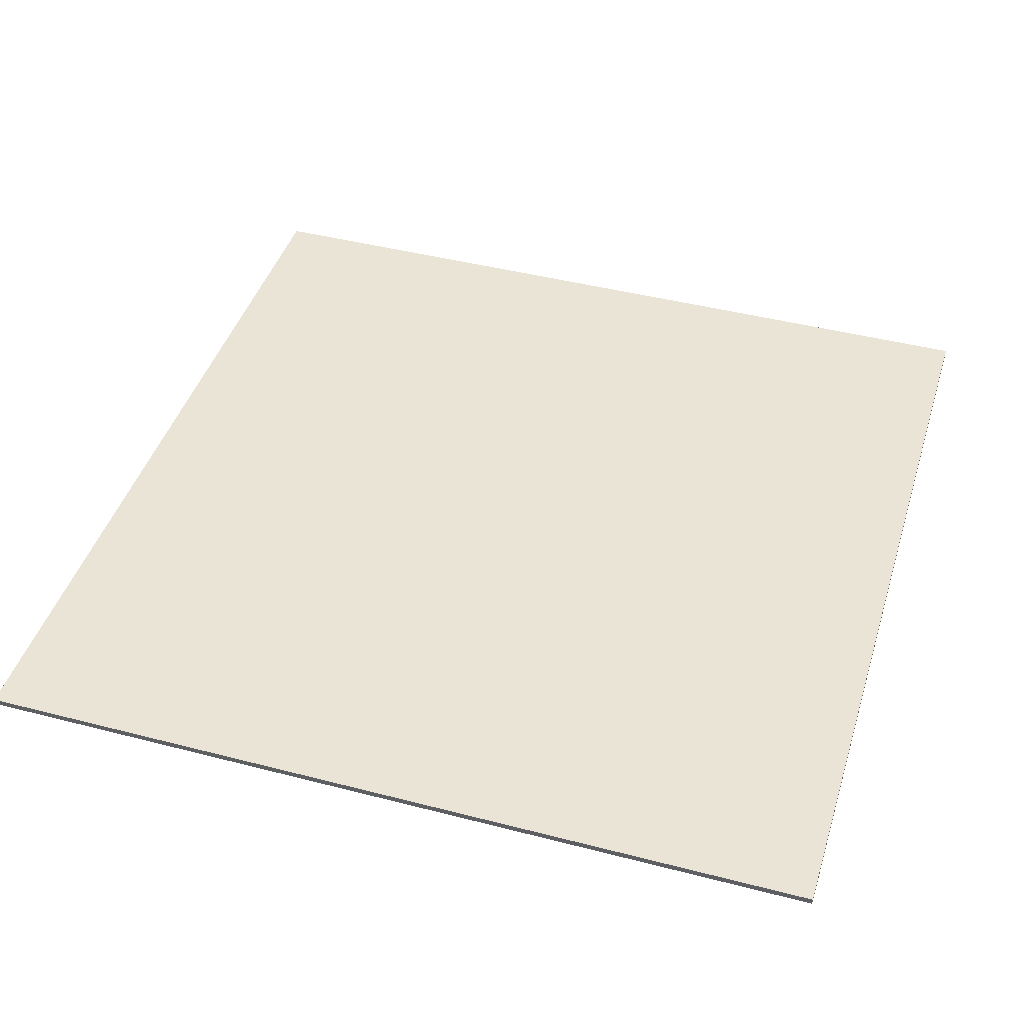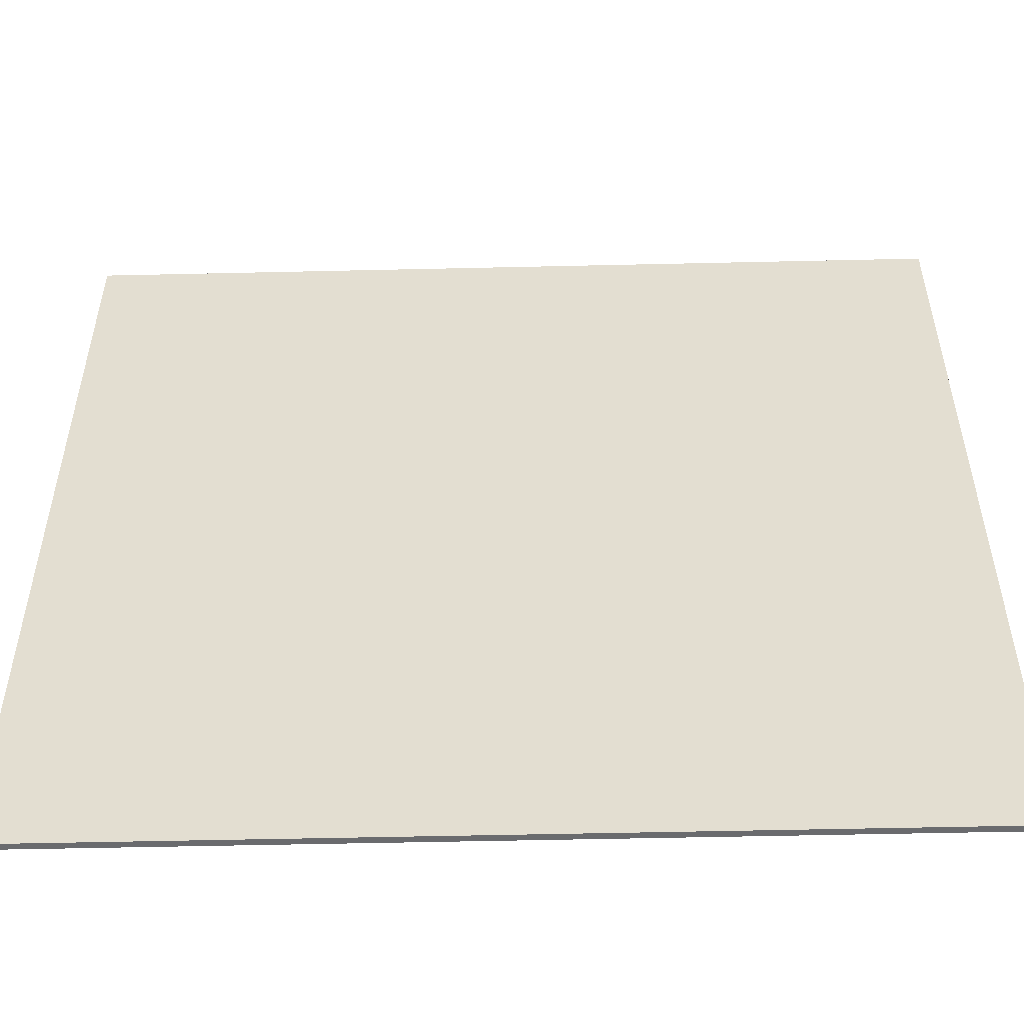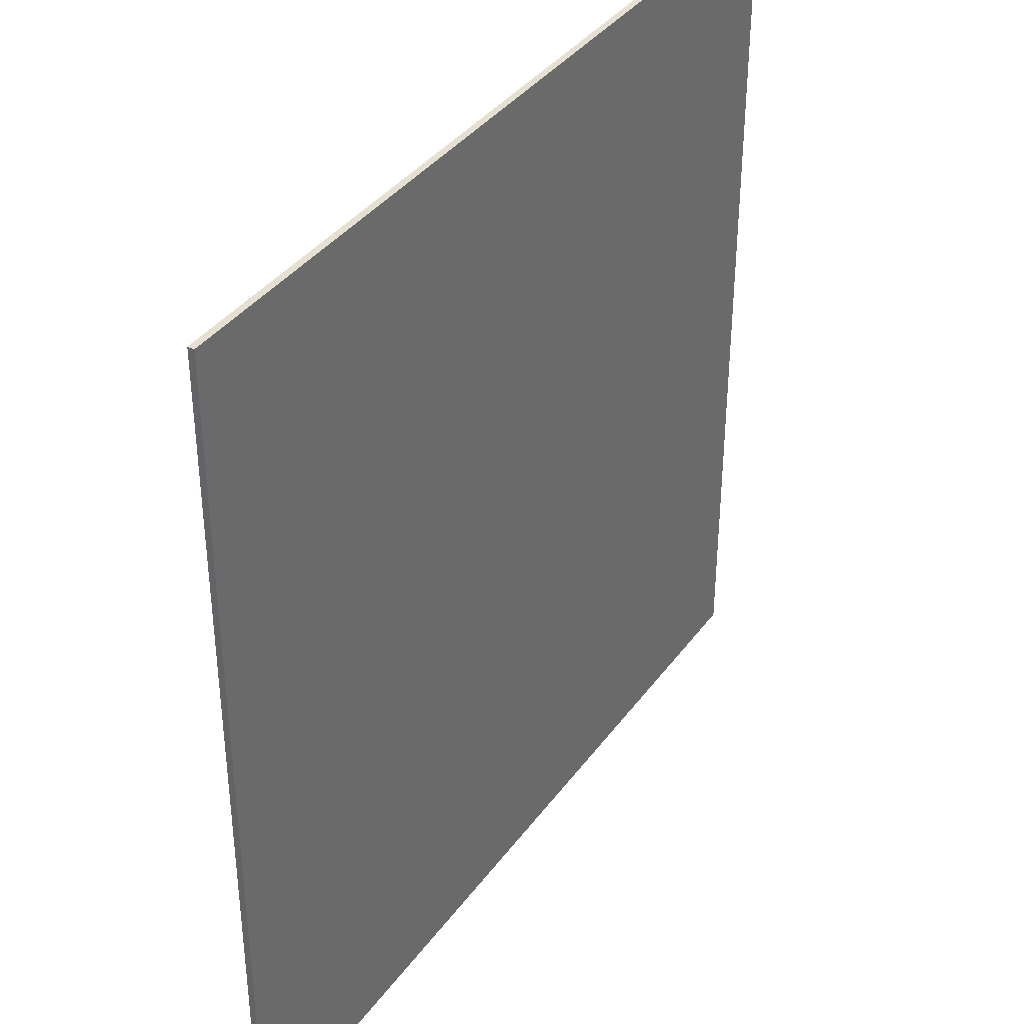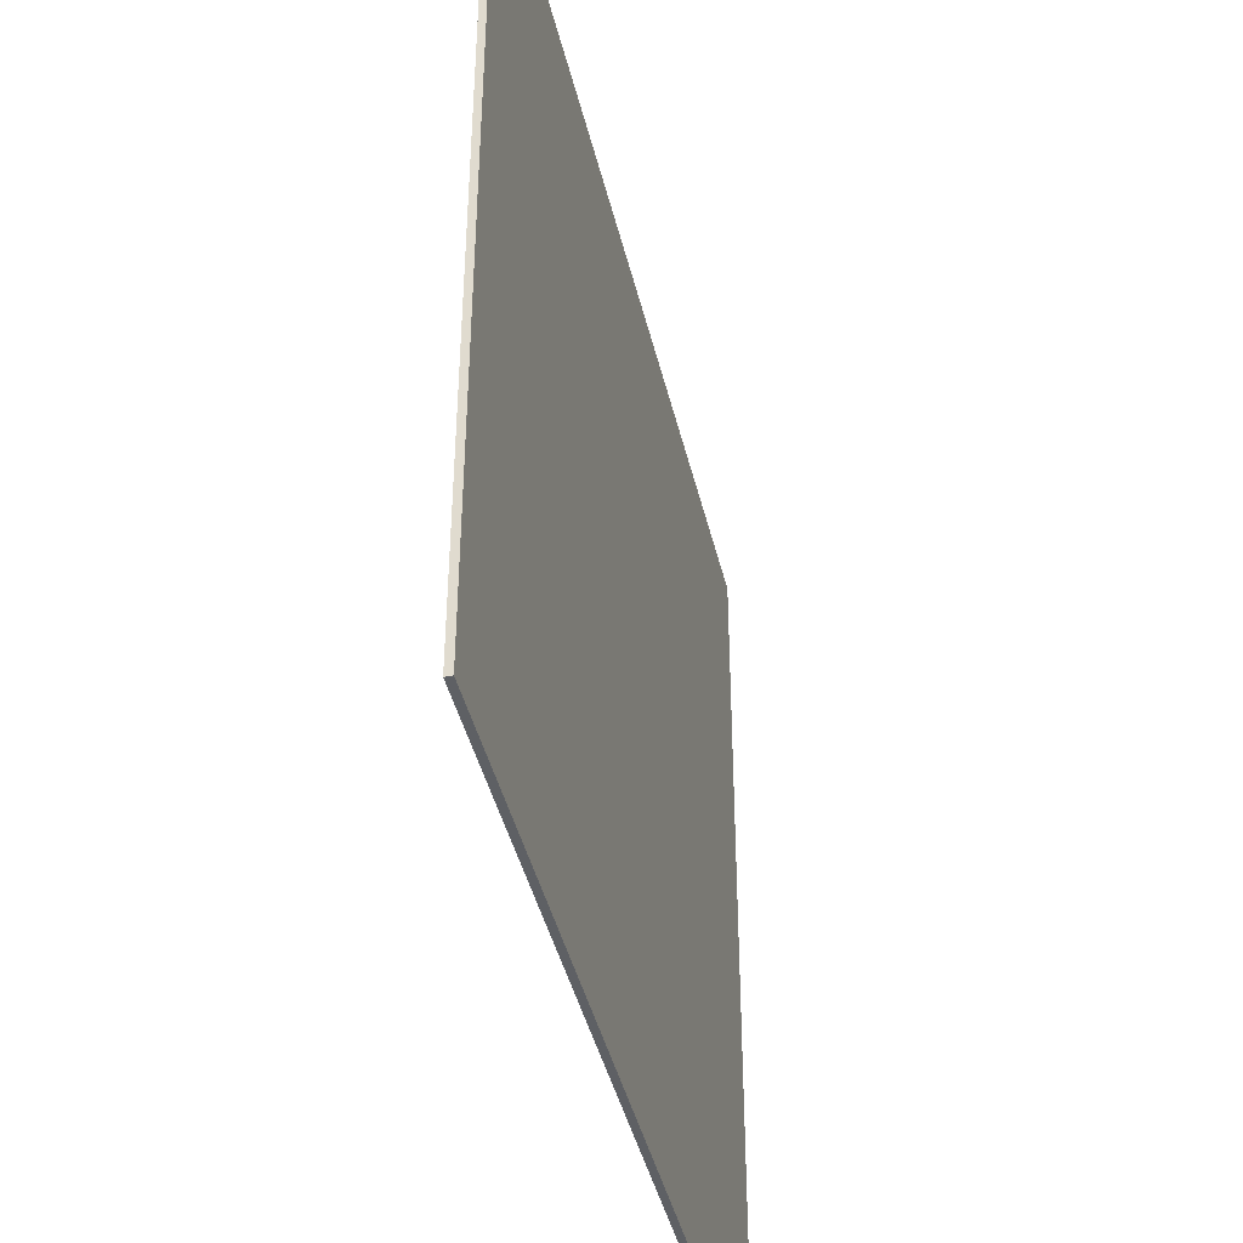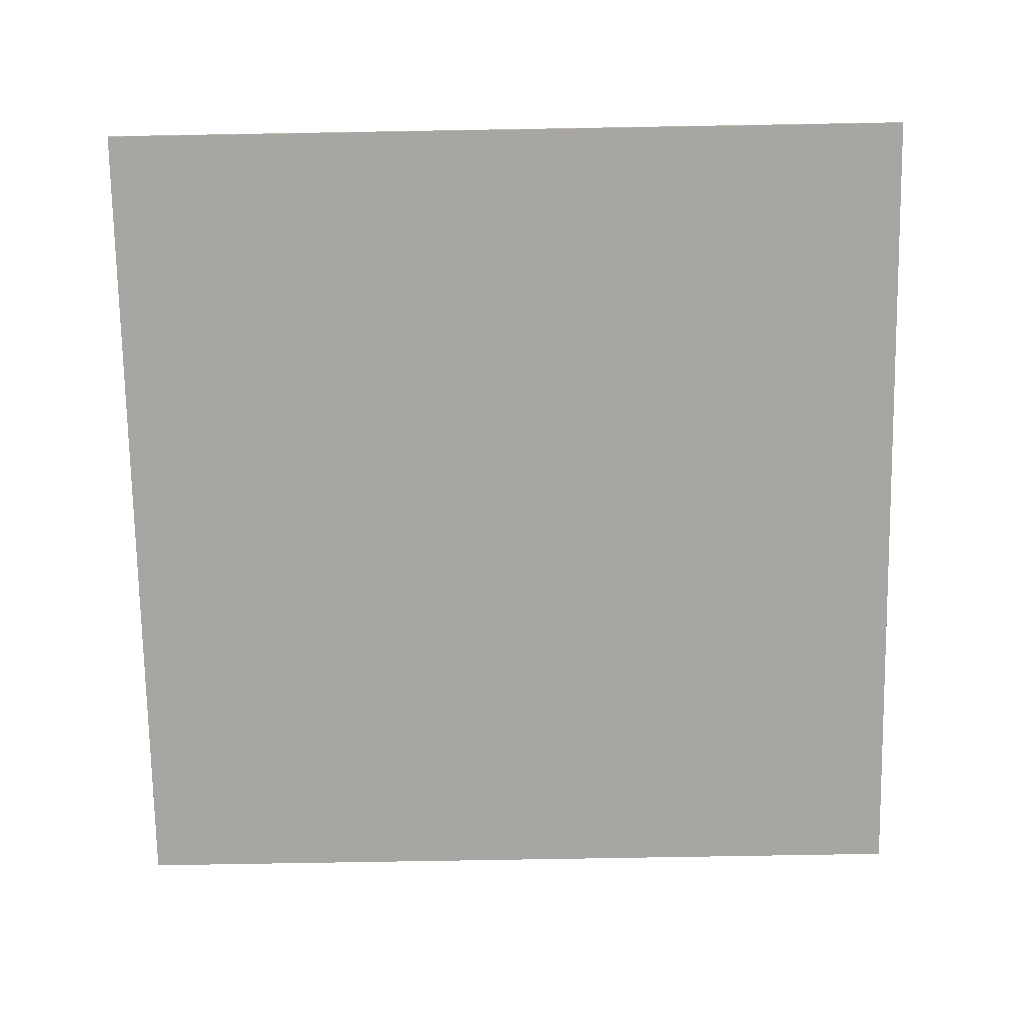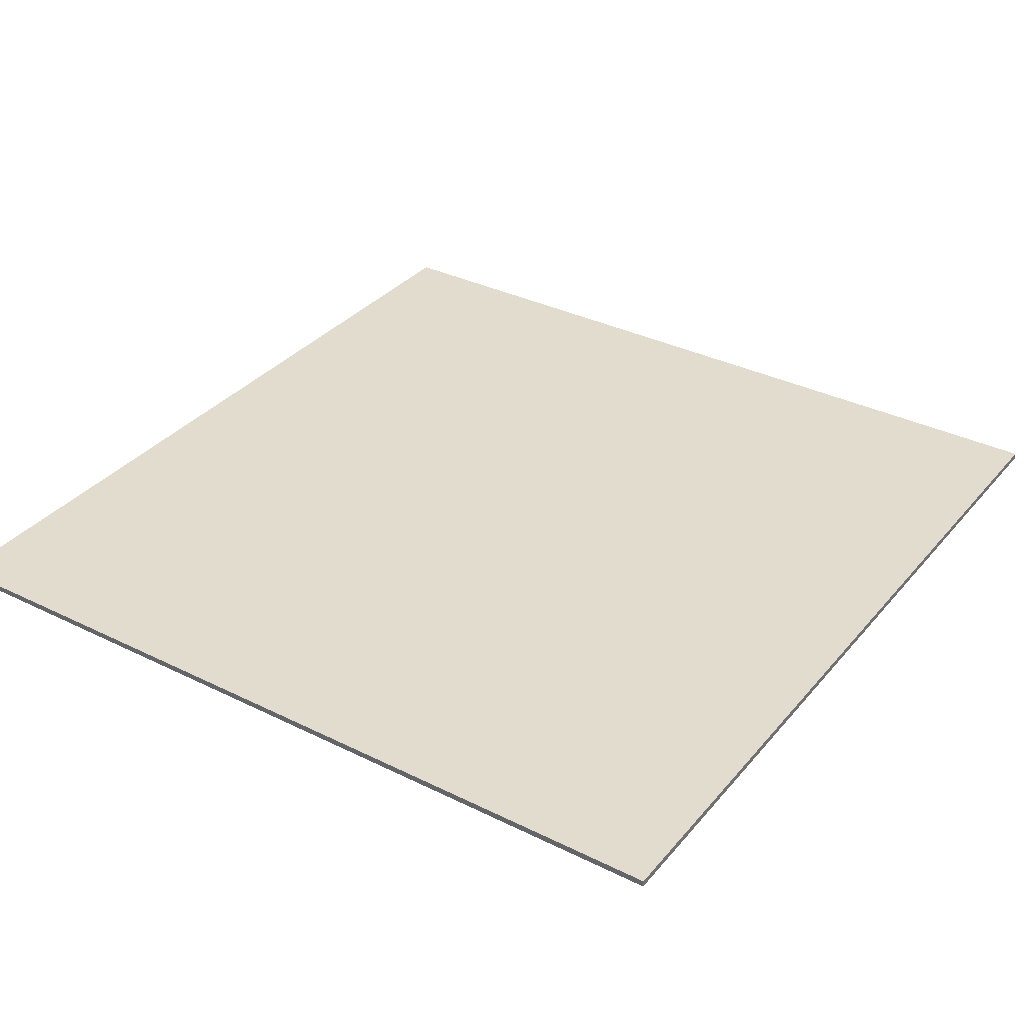
<metadata>
{"format":"obj","ext":"obj","renderer":"f3d","projection":"perspective","resolution":1024,"background":"white","views":[{"elev":43.6,"azim":17.0,"up":"+Y"},{"elev":-53.3,"azim":-178.6,"up":"+Z"},{"elev":37.8,"azim":-58.1,"up":"+Z"},{"elev":-42.8,"azim":-76.8,"up":"+Z"},{"elev":-74.3,"azim":-179.0,"up":"+Y"},{"elev":34.1,"azim":-56.2,"up":"+Y"}]}
</metadata>
<code>
v 0.85 0 0.85
v 0.85 0 -0.85
v -0.85 0 -0.85
v -0.85 0 0.85
v -0.85 -0.0125 0.85
v 0.85 -0.0125 0.85
v 0.85 0 0.85
v -0.85 0 0.85
v -0.85 -0.0125 -0.85
v -0.85 -0.0125 0.85
v -0.85 0 0.85
v -0.85 0 -0.85
v 0.85 -0.0125 -0.85
v -0.85 -0.0125 -0.85
v -0.85 0 -0.85
v 0.85 0 -0.85
v 0.85 -0.0125 0.85
v 0.85 -0.0125 -0.85
v 0.85 0 -0.85
v 0.85 0 0.85
v -0.6419 -0.0125 0.6757
v -0.6419 -0.0125 0.5562
v -0.4418 -0.0125 0.5562
v -0.3035 -0.0125 0.5562
v -0.4418 -0.0125 0.5562
v -0.4418 -0.0125 0.00425
v -0.3035 -0.0125 0.00425
v -0.3035 -0.0125 0.5562
v -0.1061 -0.0125 0.5562
v -0.1061 -0.0125 0.6757
v -0.1061 -0.0125 0.6757
v -0.6419 -0.0125 0.6757
v -0.4418 -0.0125 0.5562
v -0.3035 -0.0125 0.5562
v 0.323 -0.0125 0.1721
v 0.2592 -0.0125 0.00425
v 0.3868 -0.0125 0.00425
v 0.1799 -0.0125 0.6757
v 0.02686 -0.0125 0.6757
v 0.2592 -0.0125 0.00425
v 0.323 -0.0125 0.1721
v 0.4661 -0.0125 0.6757
v 0.323 -0.0125 0.1721
v 0.3868 -0.0125 0.00425
v 0.6191 -0.0125 0.6757
v -0.2242 -0.0125 -0.5403
v -0.2531 -0.0125 -0.6095
v -0.2639 -0.0125 -0.6927
v -0.09868 -0.0125 -0.5786
v -0.04904 -0.0125 -0.3873
v 0.05576 -0.0125 -0.4557
v 0.1336 -0.0125 -0.3973
v 0.04505 -0.0125 -0.3073
v -0.1155 -0.0125 -0.03672
v -0.1565 -0.0125 -0.05686
v -0.1007 -0.0125 -0.1657
v -0.06783 -0.0125 -0.1414
v 0.1336 -0.0125 -0.3973
v 0.1806 -0.0125 -0.3449
v 0.06851 -0.0125 -0.269
v 0.04505 -0.0125 -0.3073
v 0.04972 -0.0125 -0.1595
v 0.06987 -0.0125 -0.1912
v 0.1975 -0.0125 -0.1442
v 0.1511 -0.0125 -0.07837
v -0.09265 -0.0125 -0.4141
v -0.1725 -0.0125 -0.4779
v -0.09868 -0.0125 -0.5786
v -0.06783 -0.0125 -0.5423
v 0.06851 -0.0125 -0.269
v 0.1806 -0.0125 -0.3449
v 0.2049 -0.0125 -0.2912
v 0.2129 -0.0125 -0.2281
v 0.07659 -0.0125 -0.2308
v 0.06851 -0.0125 -0.269
v 0.2129 -0.0125 -0.2281
v 0.1975 -0.0125 -0.1442
v 0.1975 -0.0125 -0.1442
v 0.06987 -0.0125 -0.1912
v 0.07659 -0.0125 -0.2308
v -0.02346 -0.0125 -0.1334
v -0.01479 -0.0125 -0.02125
v -0.1155 -0.0125 -0.03672
v -0.06783 -0.0125 -0.1414
v -0.04904 -0.0125 -0.3873
v -0.09265 -0.0125 -0.4141
v -0.06783 -0.0125 -0.5423
v 0.00204 -0.0125 -0.492
v -0.09868 -0.0125 -0.5786
v -0.2639 -0.0125 -0.6927
v 0.2055 -0.0125 -0.6927
v 0.2055 -0.0125 -0.5786
v -0.04904 -0.0125 -0.3873
v 0.00204 -0.0125 -0.492
v 0.05576 -0.0125 -0.4557
v -0.2364 -0.0125 -0.1595
v -0.2518 -0.0125 -0.2609
v -0.1289 -0.0125 -0.2609
v -0.1216 -0.0125 -0.2046
v -0.1007 -0.0125 -0.1657
v -0.2169 -0.0125 -0.1187
v -0.2364 -0.0125 -0.1595
v -0.1216 -0.0125 -0.2046
v -0.02346 -0.0125 -0.1334
v 0.01819 -0.0125 -0.1401
v 0.07863 -0.0125 -0.03536
v -0.01479 -0.0125 -0.02125
v 0.1511 -0.0125 -0.07837
v 0.07863 -0.0125 -0.03536
v 0.01819 -0.0125 -0.1401
v 0.04972 -0.0125 -0.1595
v -0.2169 -0.0125 -0.1187
v -0.1007 -0.0125 -0.1657
v -0.1565 -0.0125 -0.05686
v -0.1901 -0.0125 -0.0844
v -0.1725 -0.0125 -0.4779
v -0.2242 -0.0125 -0.5403
v -0.09868 -0.0125 -0.5786
v -0.4418 -0.0125 0.00425
v -0.4418 -0.0125 0.5562
v -0.6419 -0.0125 0.5562
v -0.85 -0.0125 -0.85
v 0.4661 -0.0125 0.6757
v 0.1799 -0.0125 0.6757
v 0.323 -0.0125 0.1721
v 0.1336 -0.0125 -0.3973
v 0.05576 -0.0125 -0.4557
v 0.2055 -0.0125 -0.5786
v -0.1289 -0.0125 -0.2609
v -0.2518 -0.0125 -0.2609
v -0.1725 -0.0125 -0.4779
v -0.09265 -0.0125 -0.4141
v 0.2049 -0.0125 -0.2912
v 0.1806 -0.0125 -0.3449
v 0.2055 -0.0125 -0.5786
v 0.85 -0.0125 -0.85
v 0.1806 -0.0125 -0.3449
v 0.1336 -0.0125 -0.3973
v 0.2055 -0.0125 -0.5786
v -0.01479 -0.0125 -0.02125
v 0.07863 -0.0125 -0.03536
v 0.2592 -0.0125 0.00425
v -0.1061 -0.0125 0.5562
v 0.2592 -0.0125 0.00425
v 0.1511 -0.0125 -0.07837
v 0.1975 -0.0125 -0.1442
v -0.1007 -0.0125 -0.1657
v -0.1216 -0.0125 -0.2046
v -0.02346 -0.0125 -0.1334
v -0.06783 -0.0125 -0.1414
v 0.2592 -0.0125 0.00425
v 0.07863 -0.0125 -0.03536
v 0.1511 -0.0125 -0.07837
v 0.2592 -0.0125 0.00425
v 0.1975 -0.0125 -0.1442
v 0.2129 -0.0125 -0.2281
v 0.3868 -0.0125 0.00425
v -0.3035 -0.0125 0.00425
v -0.1155 -0.0125 -0.03672
v -0.01479 -0.0125 -0.02125
v -0.1061 -0.0125 0.5562
v 0.2129 -0.0125 -0.2281
v 0.2049 -0.0125 -0.2912
v 0.85 -0.0125 -0.85
v 0.3868 -0.0125 0.00425
v 0.2055 -0.0125 -0.5786
v 0.2055 -0.0125 -0.6927
v 0.85 -0.0125 -0.85
v -0.09868 -0.0125 -0.5786
v 0.2055 -0.0125 -0.5786
v 0.00204 -0.0125 -0.492
v -0.06783 -0.0125 -0.5423
v -0.2518 -0.0125 -0.2609
v -0.2364 -0.0125 -0.1595
v -0.3035 -0.0125 0.00425
v -0.4418 -0.0125 0.00425
v -0.2531 -0.0125 -0.6095
v -0.2242 -0.0125 -0.5403
v -0.2518 -0.0125 -0.2609
v -0.85 -0.0125 -0.85
v 0.06851 -0.0125 -0.269
v -0.1216 -0.0125 -0.2046
v -0.1289 -0.0125 -0.2609
v 0.04505 -0.0125 -0.3073
v -0.09265 -0.0125 -0.4141
v -0.04904 -0.0125 -0.3873
v 0.04505 -0.0125 -0.3073
v -0.1289 -0.0125 -0.2609
v -0.3035 -0.0125 0.00425
v -0.2364 -0.0125 -0.1595
v -0.2169 -0.0125 -0.1187
v -0.3035 -0.0125 0.00425
v -0.2169 -0.0125 -0.1187
v -0.1901 -0.0125 -0.0844
v -0.2518 -0.0125 -0.2609
v -0.2242 -0.0125 -0.5403
v -0.1725 -0.0125 -0.4779
v 0.05576 -0.0125 -0.4557
v 0.00204 -0.0125 -0.492
v 0.2055 -0.0125 -0.5786
v -0.3035 -0.0125 0.00425
v -0.1901 -0.0125 -0.0844
v -0.1565 -0.0125 -0.05686
v 0.07659 -0.0125 -0.2308
v -0.02346 -0.0125 -0.1334
v -0.1216 -0.0125 -0.2046
v 0.06851 -0.0125 -0.269
v 0.04972 -0.0125 -0.1595
v 0.01819 -0.0125 -0.1401
v 0.07659 -0.0125 -0.2308
v 0.06987 -0.0125 -0.1912
v -0.02346 -0.0125 -0.1334
v 0.07659 -0.0125 -0.2308
v 0.01819 -0.0125 -0.1401
v -0.3035 -0.0125 0.00425
v -0.1565 -0.0125 -0.05686
v -0.1155 -0.0125 -0.03672
v 0.6191 -0.0125 0.6757
v 0.3868 -0.0125 0.00425
v 0.85 -0.0125 -0.85
v 0.85 -0.0125 0.85
v 0.85 -0.0125 0.85
v 0.4661 -0.0125 0.6757
v 0.6191 -0.0125 0.6757
v 0.85 -0.0125 0.85
v 0.1799 -0.0125 0.6757
v 0.4661 -0.0125 0.6757
v 0.85 -0.0125 0.85
v 0.02686 -0.0125 0.6757
v 0.1799 -0.0125 0.6757
v -0.1061 -0.0125 0.6757
v 0.02686 -0.0125 0.6757
v 0.85 -0.0125 0.85
v -0.85 -0.0125 0.85
v -0.85 -0.0125 0.85
v -0.6419 -0.0125 0.6757
v -0.1061 -0.0125 0.6757
v -0.6419 -0.0125 0.5562
v -0.6419 -0.0125 0.6757
v -0.85 -0.0125 0.85
v -0.85 -0.0125 -0.85
v -0.4418 -0.0125 0.00425
v -0.85 -0.0125 -0.85
v -0.2518 -0.0125 -0.2609
v -0.2531 -0.0125 -0.6095
v -0.85 -0.0125 -0.85
v -0.2639 -0.0125 -0.6927
v 0.2055 -0.0125 -0.6927
v -0.2639 -0.0125 -0.6927
v -0.85 -0.0125 -0.85
v 0.85 -0.0125 -0.85
v 0.02686 -0.0125 0.6757
v -0.1061 -0.0125 0.6757
v -0.1061 -0.0125 0.5562
v 0.2592 -0.0125 0.00425
v -0.1061 -0.0125 0.5562
v -0.3035 -0.0125 0.5562
v -0.3035 -0.0125 0.00425
g mesh56210
f 1 2 3
f 3 4 1
f 5 6 7
f 7 8 5
f 9 10 11
f 11 12 9
f 13 14 15
f 15 16 13
f 17 18 19
f 19 20 17
g mesh56213
f 21 22 23
f 24 25 26
f 26 27 24
f 28 29 30
f 31 32 33
f 33 34 31
f 35 36 37
f 38 39 40
f 40 41 38
f 42 43 44
f 44 45 42
f 46 47 48
f 48 49 46
f 50 51 52
f 52 53 50
f 54 55 56
f 56 57 54
f 58 59 60
f 60 61 58
f 62 63 64
f 64 65 62
f 66 67 68
f 68 69 66
f 70 71 72
f 72 73 70
f 74 75 76
f 76 77 74
f 78 79 80
f 81 82 83
f 83 84 81
f 85 86 87
f 87 88 85
f 89 90 91
f 91 92 89
f 93 94 95
f 96 97 98
f 98 99 96
f 100 101 102
f 102 103 100
f 104 105 106
f 106 107 104
f 108 109 110
f 110 111 108
f 112 113 114
f 114 115 112
f 116 117 118
g mesh56214
f 119 120 121
f 121 122 119
f 123 124 125
f 126 127 128
f 129 130 131
f 131 132 129
f 133 134 135
f 135 136 133
f 137 138 139
f 140 141 142
f 142 143 140
f 144 145 146
f 147 148 149
f 149 150 147
f 151 152 153
f 154 155 156
f 156 157 154
f 158 159 160
f 160 161 158
f 162 163 164
f 164 165 162
f 166 167 168
f 169 170 171
f 171 172 169
f 173 174 175
f 175 176 173
f 177 178 179
f 179 180 177
f 181 182 183
f 183 184 181
f 185 186 187
f 187 188 185
f 189 190 191
f 192 193 194
f 195 196 197
f 198 199 200
f 201 202 203
f 204 205 206
f 206 207 204
f 208 209 210
f 210 211 208
f 212 213 214
f 215 216 217
f 218 219 220
f 220 221 218
f 222 223 224
f 225 226 227
f 228 229 230
f 231 232 233
f 233 234 231
f 235 236 237
f 238 239 240
f 240 241 238
f 242 243 244
f 245 246 247
f 248 249 250
f 250 251 248
f 252 253 254
f 254 255 252
f 256 257 258

</code>
